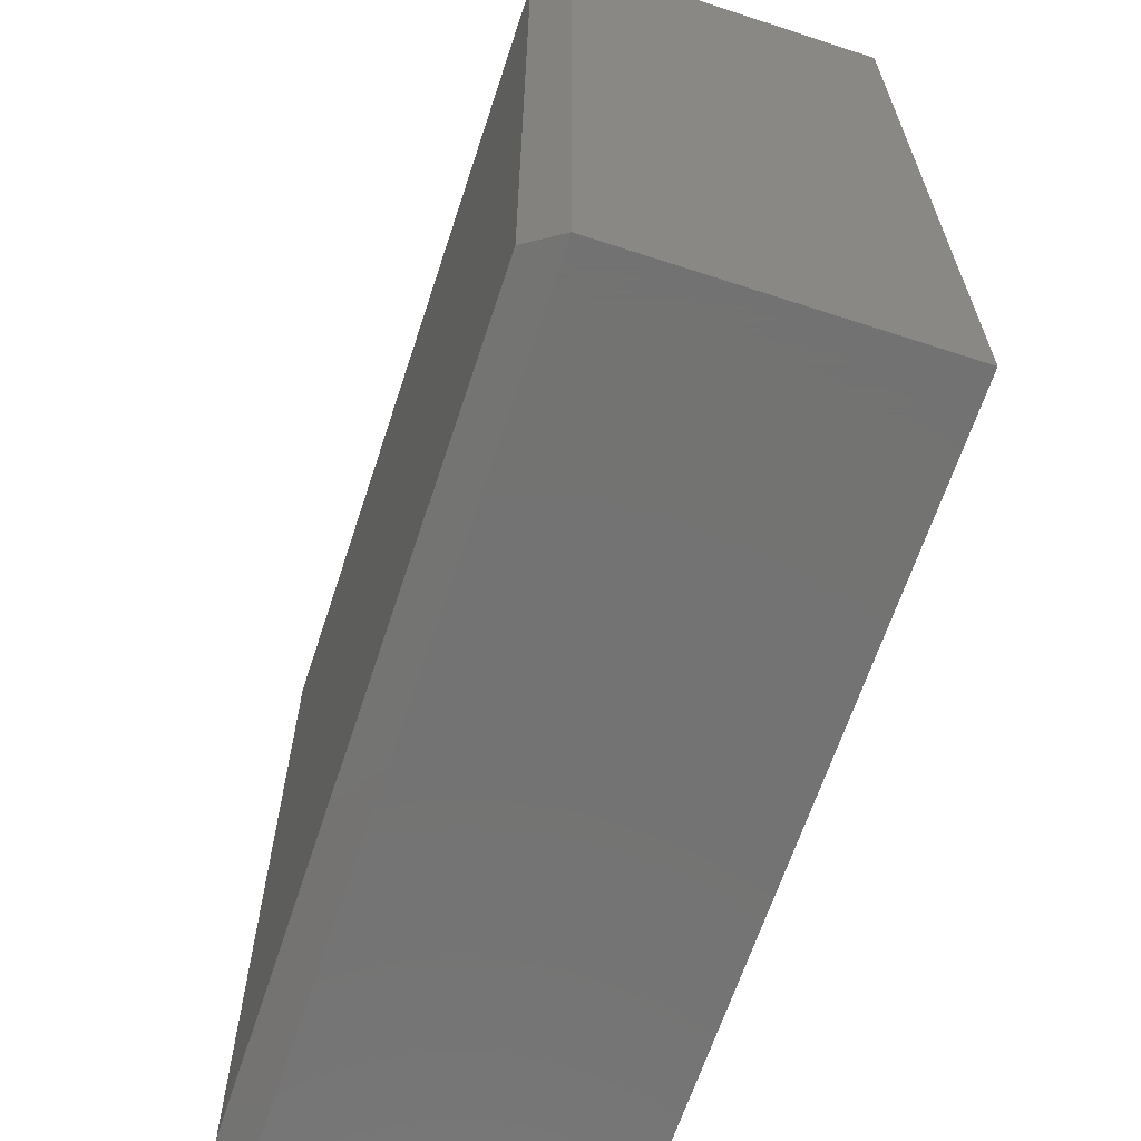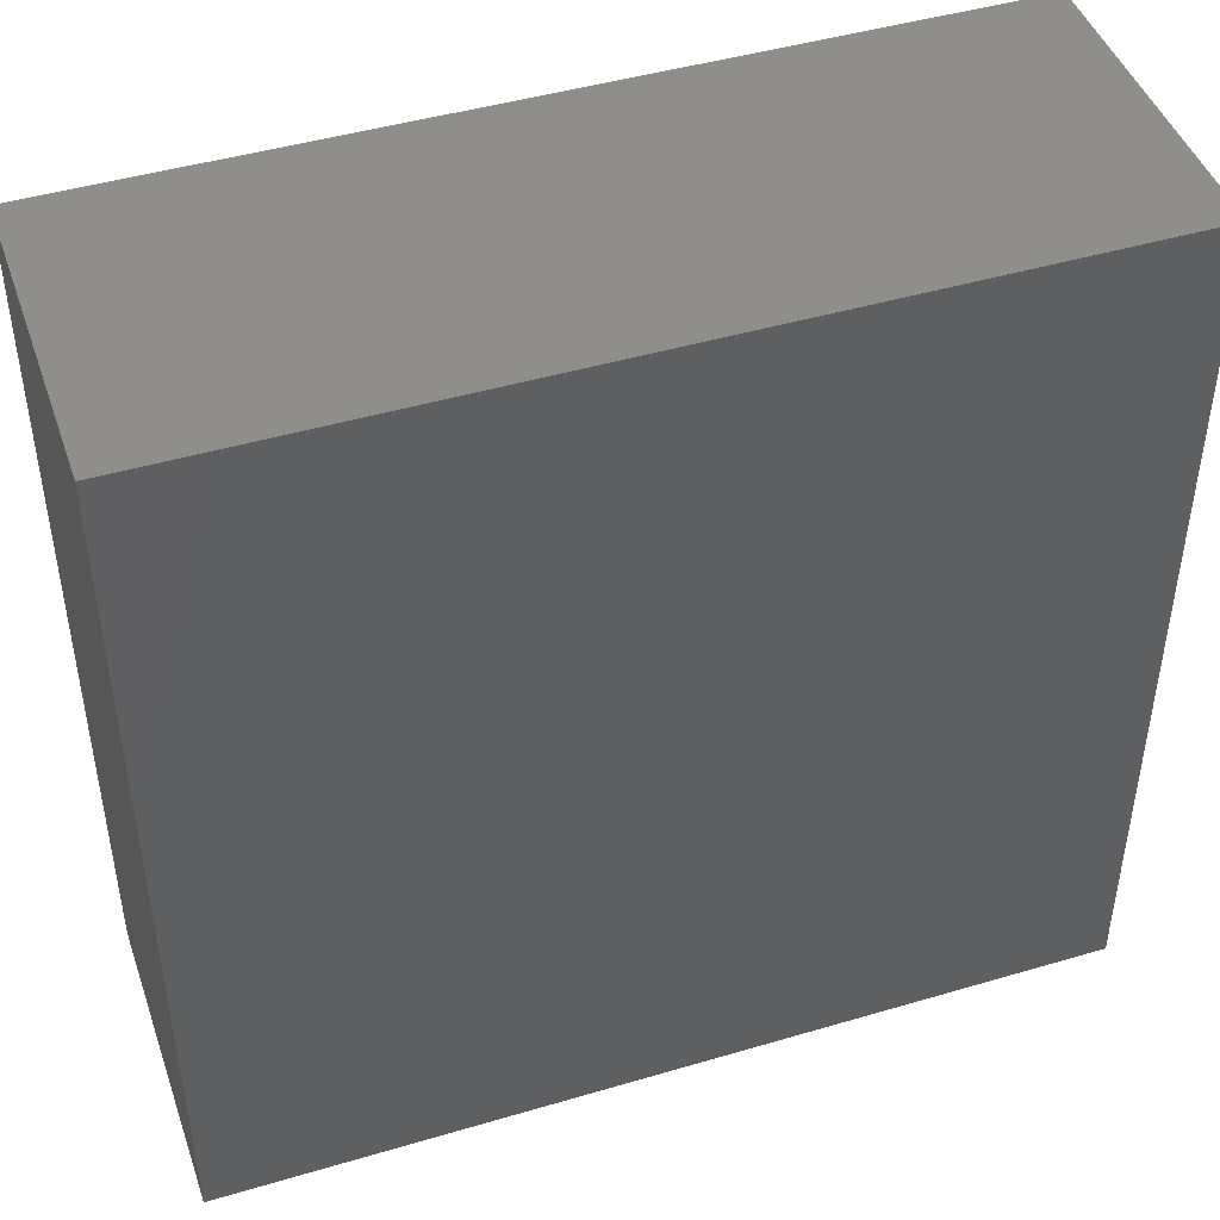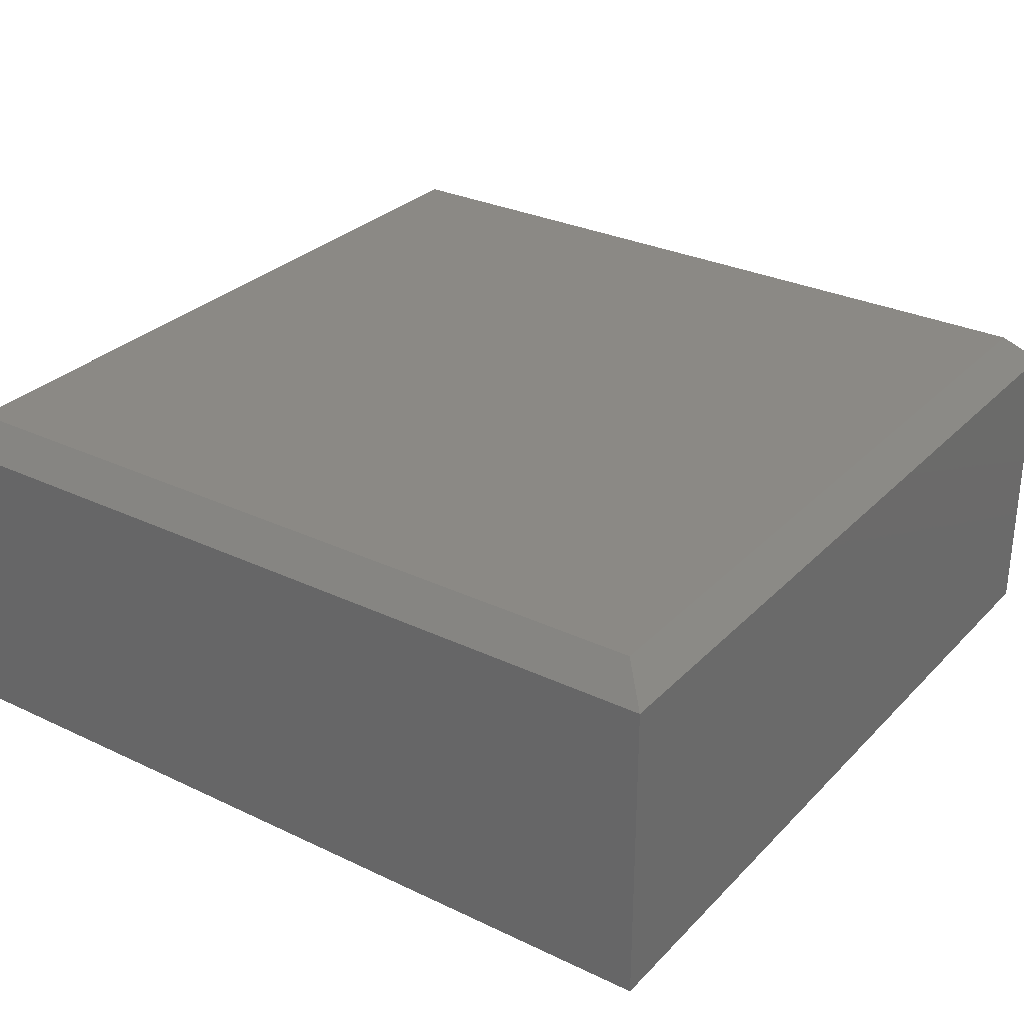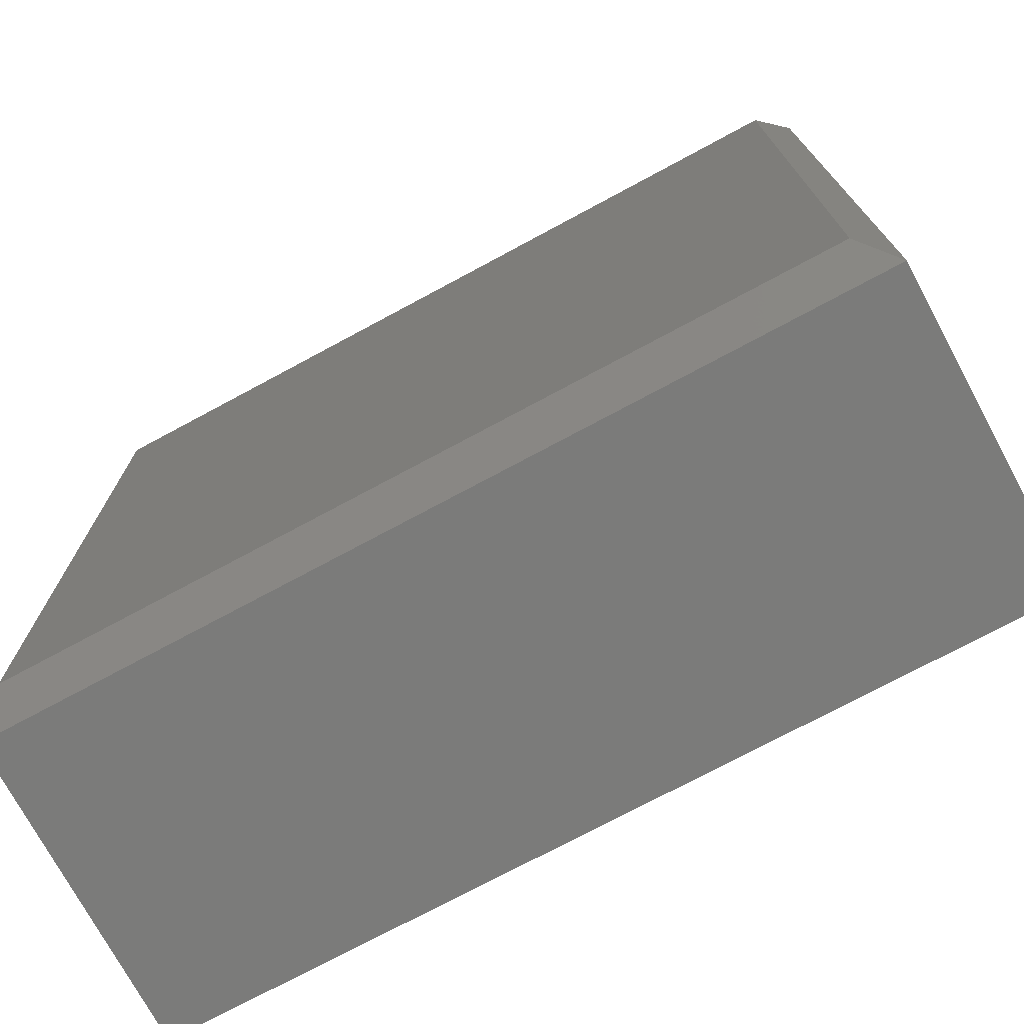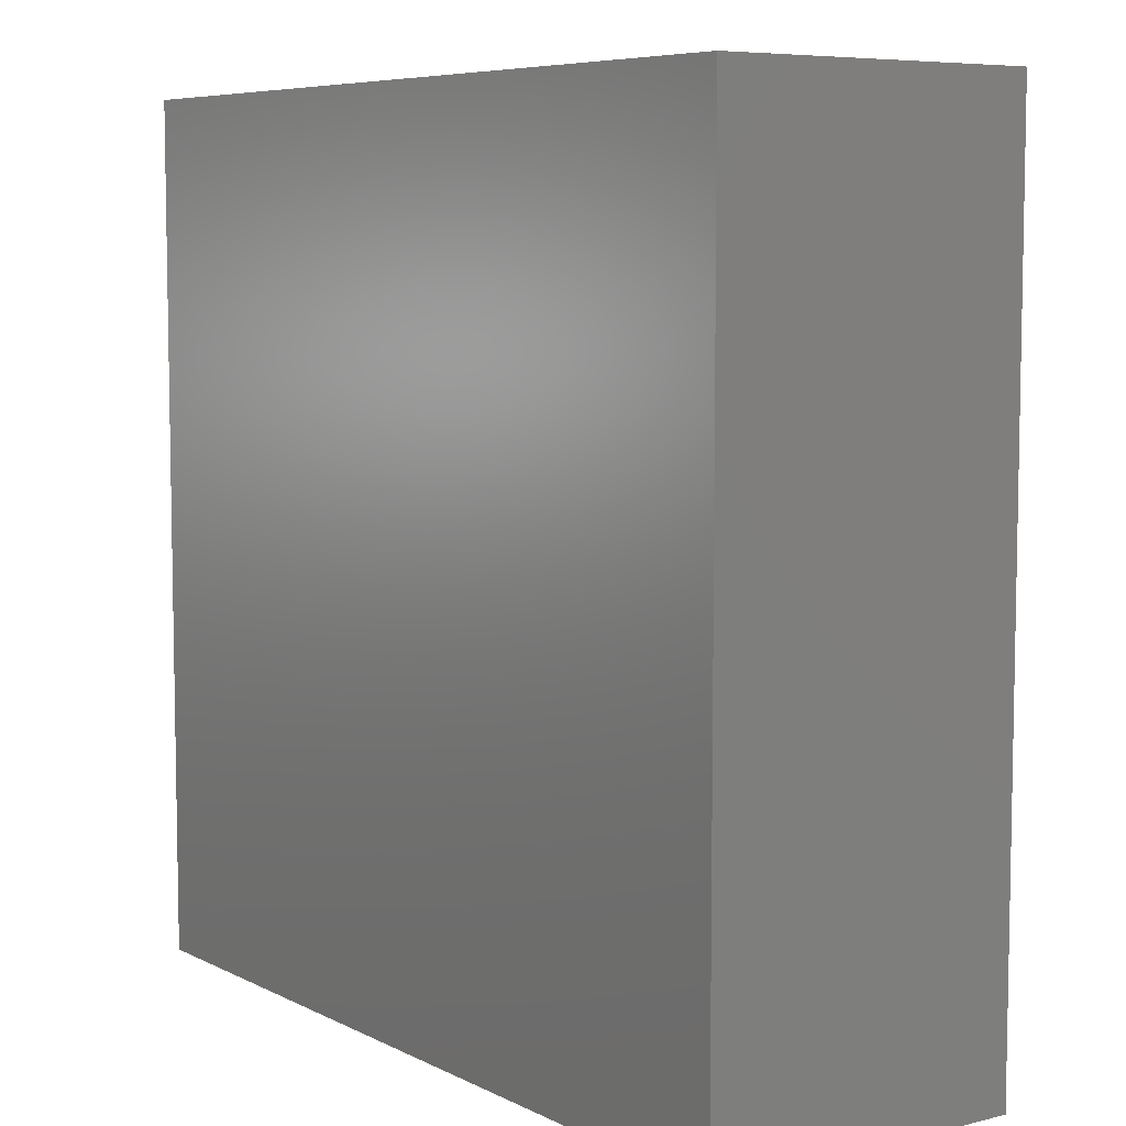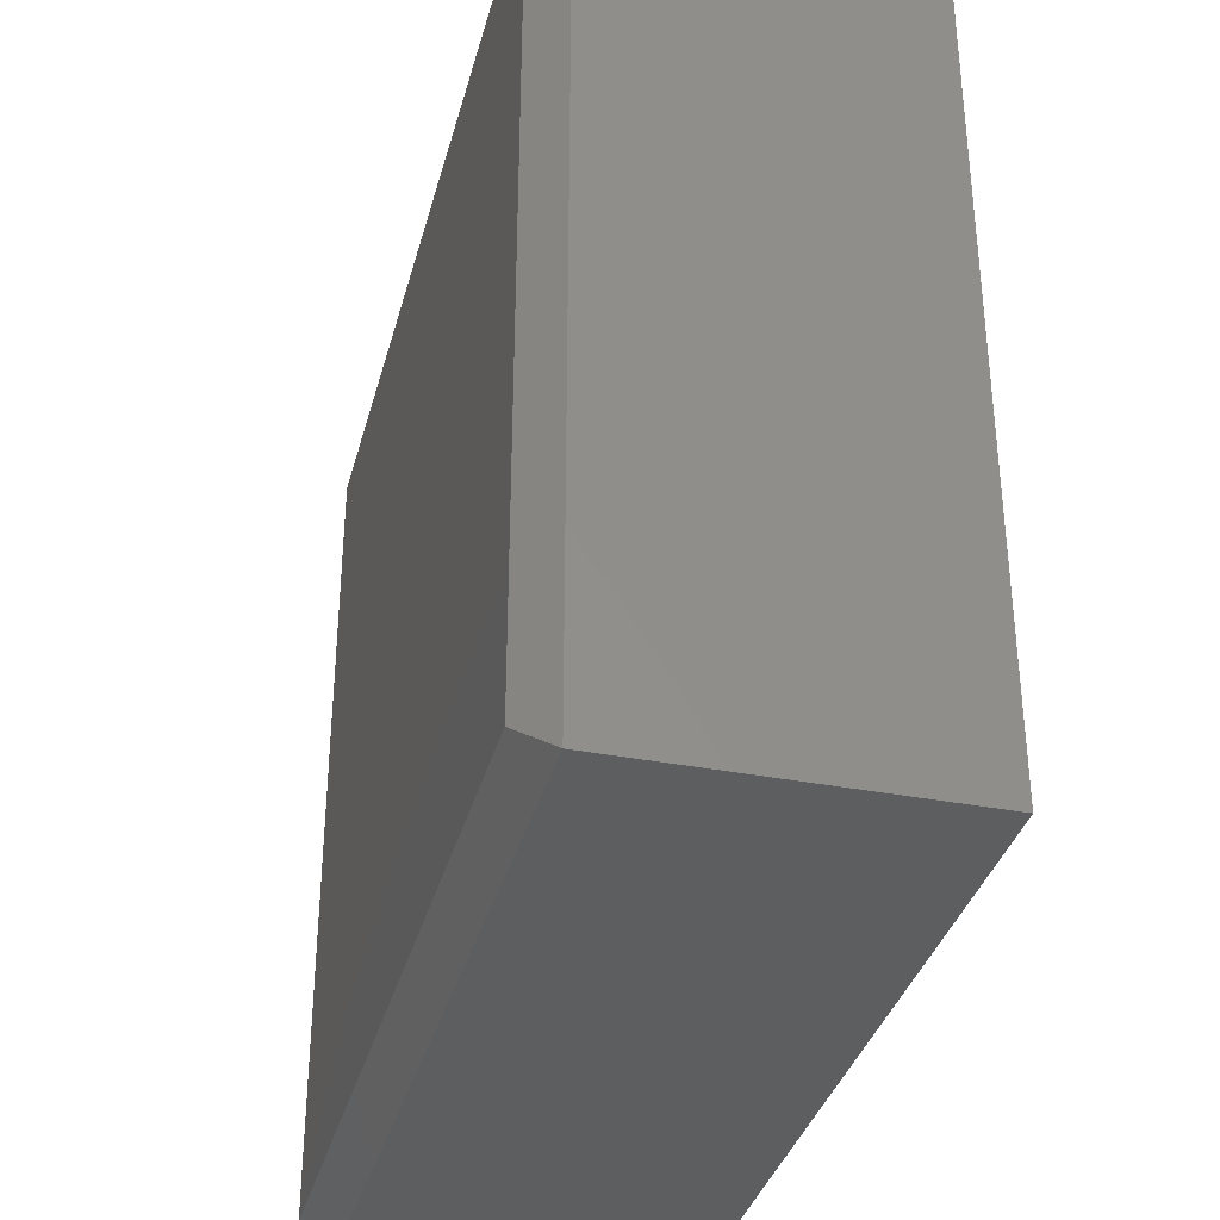
<metadata>
{"format":"stl","ext":"stl","renderer":"f3d","projection":"perspective","resolution":1024,"background":"white","views":[{"elev":-65.0,"azim":-108.2,"up":"+Z"},{"elev":45.4,"azim":-18.8,"up":"+Z"},{"elev":29.7,"azim":-145.1,"up":"+Y"},{"elev":-74.1,"azim":-151.7,"up":"+Z"},{"elev":6.9,"azim":54.4,"up":"+Z"},{"elev":-35.3,"azim":-104.4,"up":"+Z"}]}
</metadata>
<code>
# stl→obj: 12 verts, 20 faces
v -0.5156 1.041e-17 -0.6094
v -0.5156 1.442e-16 0.5956
v 0.7031 1.457e-16 -0.6094
v 0.7031 2.795e-16 0.5956
v -0.5625 -0.5234 0.6424
v -0.5625 -0.04688 0.6424
v -0.5625 -0.5234 -0.6562
v -0.5625 -0.04688 -0.6562
v 0.75 -0.5234 0.6424
v 0.75 -0.04688 0.6424
v 0.75 -0.5234 -0.6562
v 0.75 -0.04688 -0.6562
f 1 2 3
f 3 2 4
f 5 6 7
f 7 6 8
f 9 10 5
f 5 10 6
f 11 12 9
f 9 12 10
f 7 8 11
f 11 8 12
f 10 4 6
f 6 4 2
f 12 3 10
f 10 3 4
f 8 1 12
f 12 1 3
f 6 2 8
f 8 2 1
f 7 11 5
f 5 11 9

</code>
